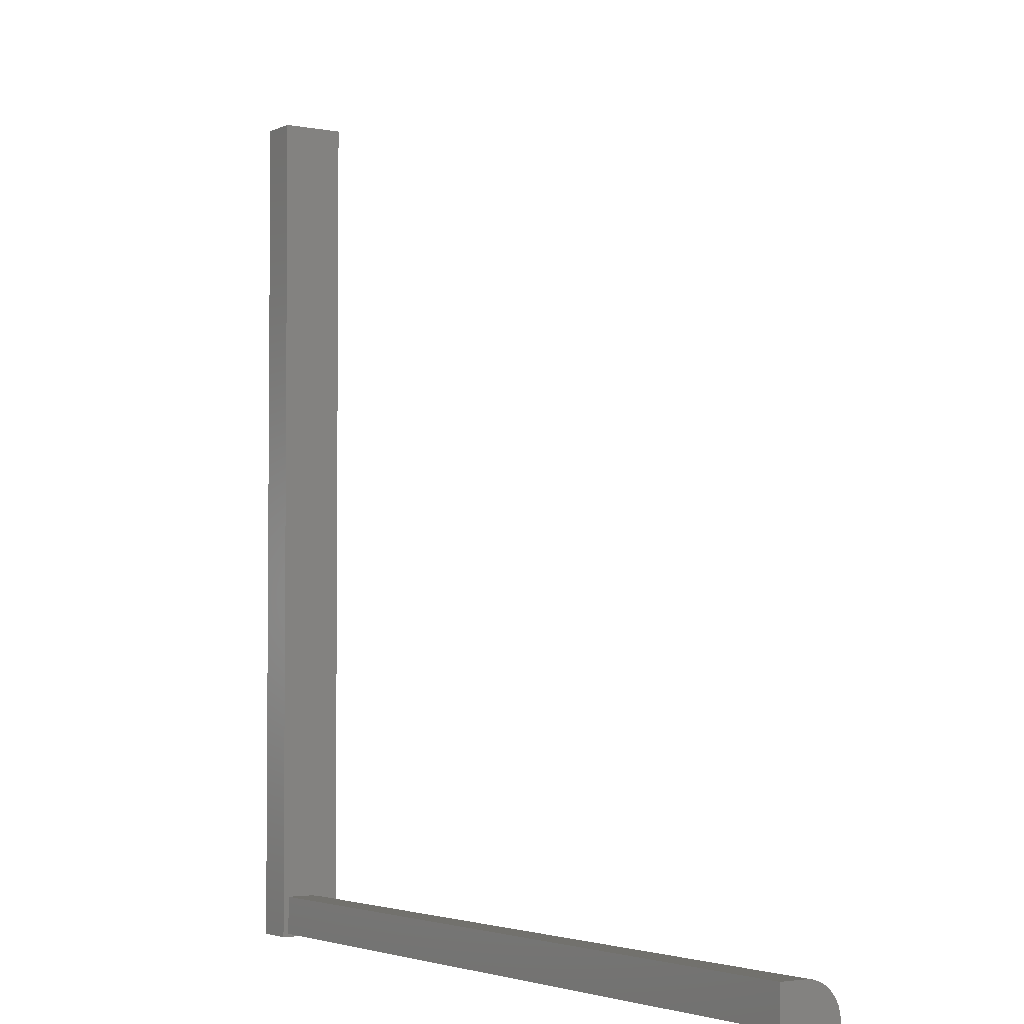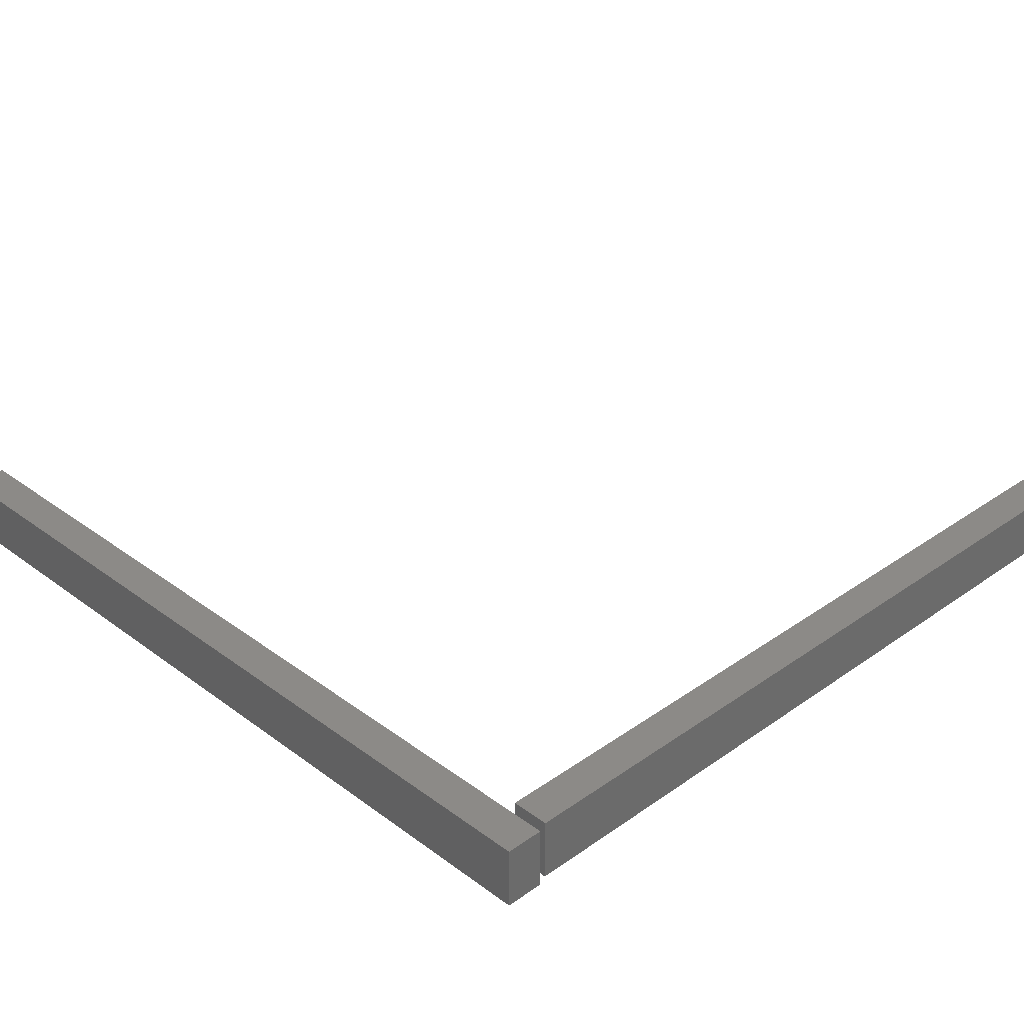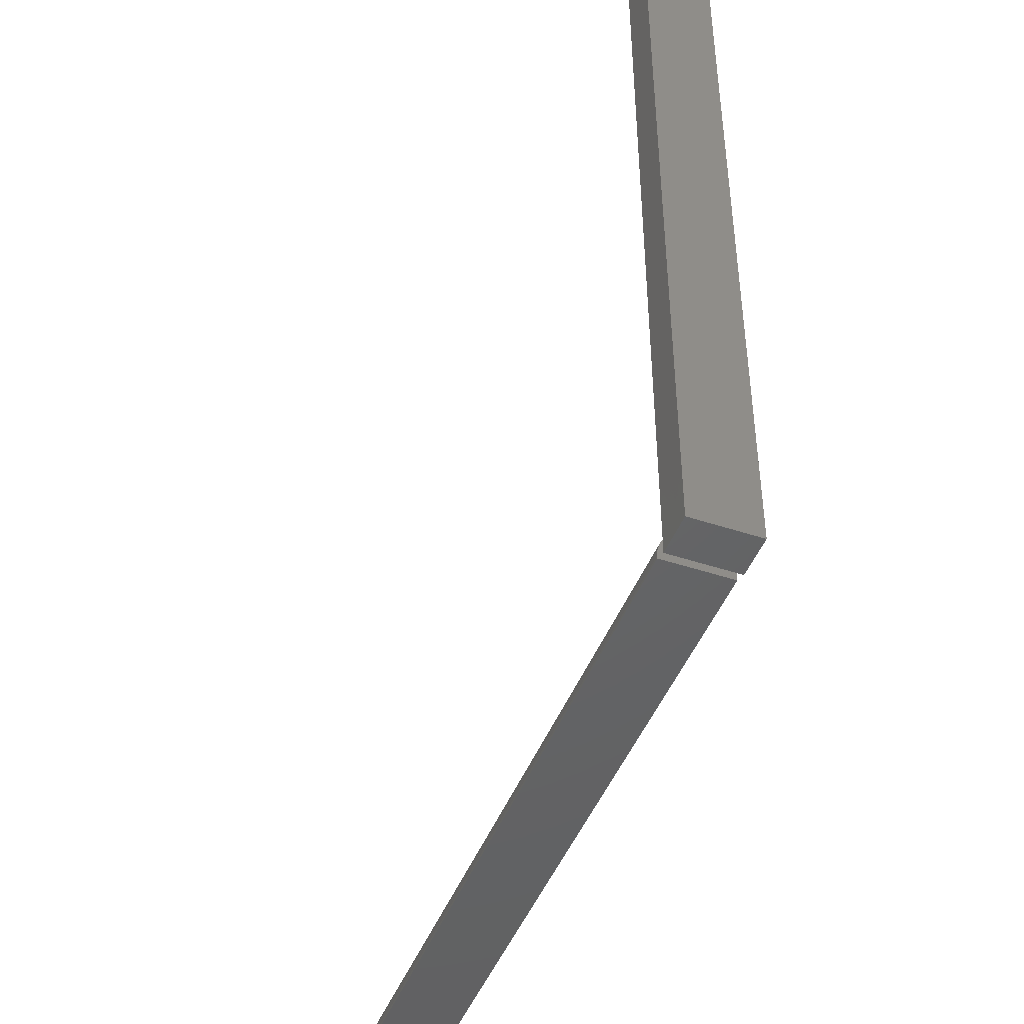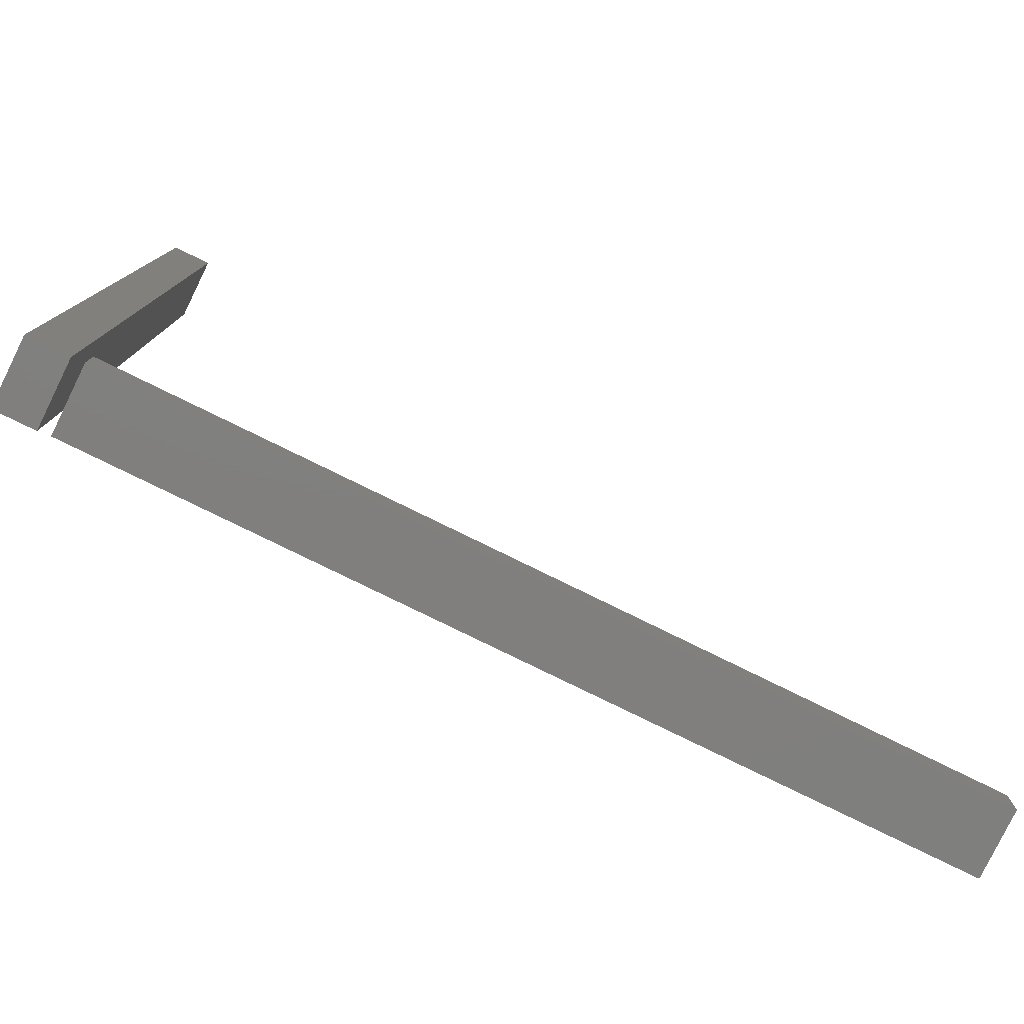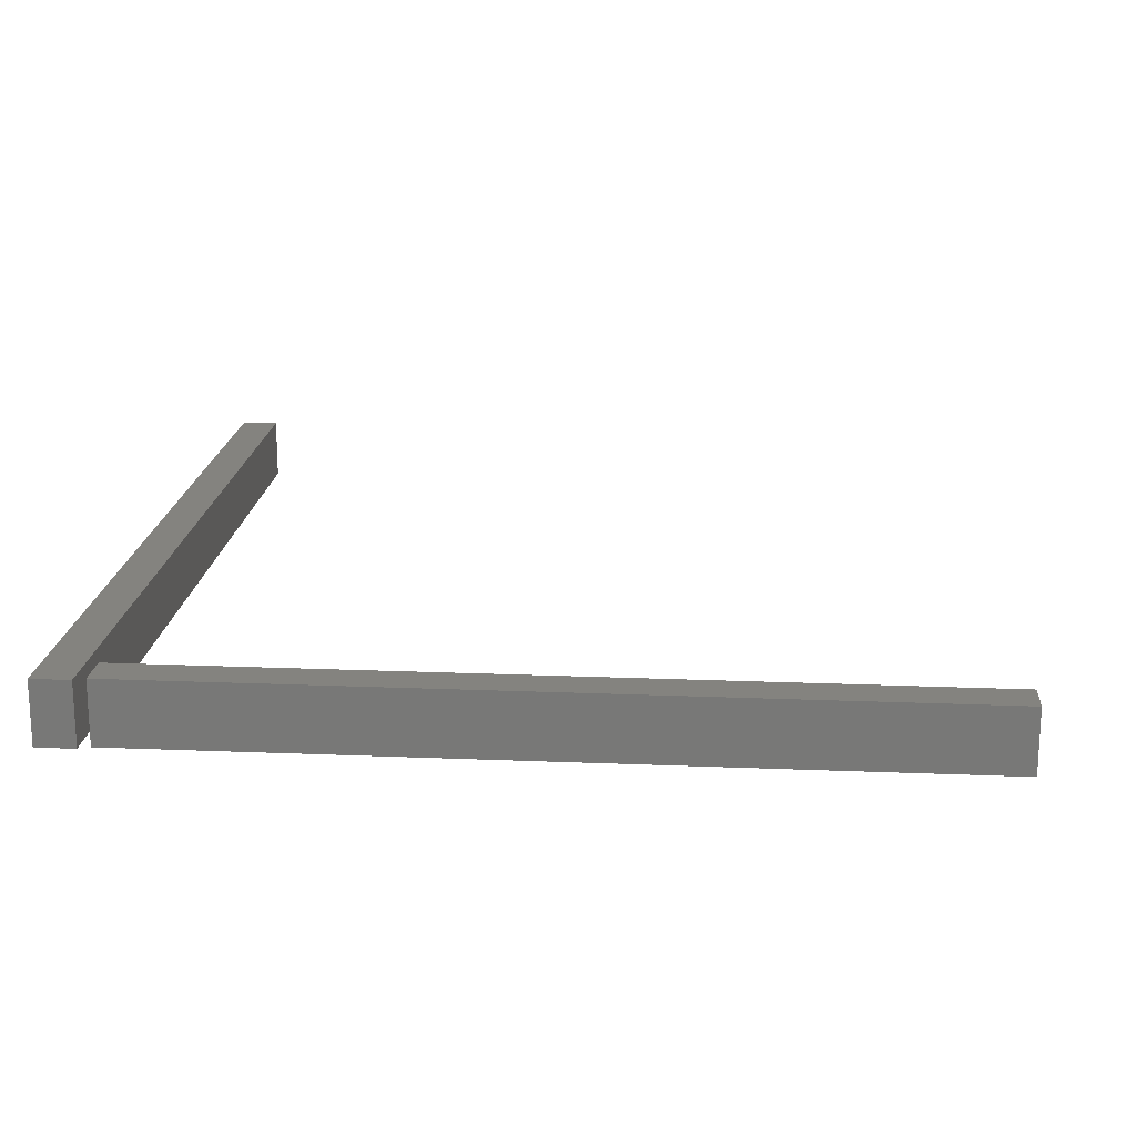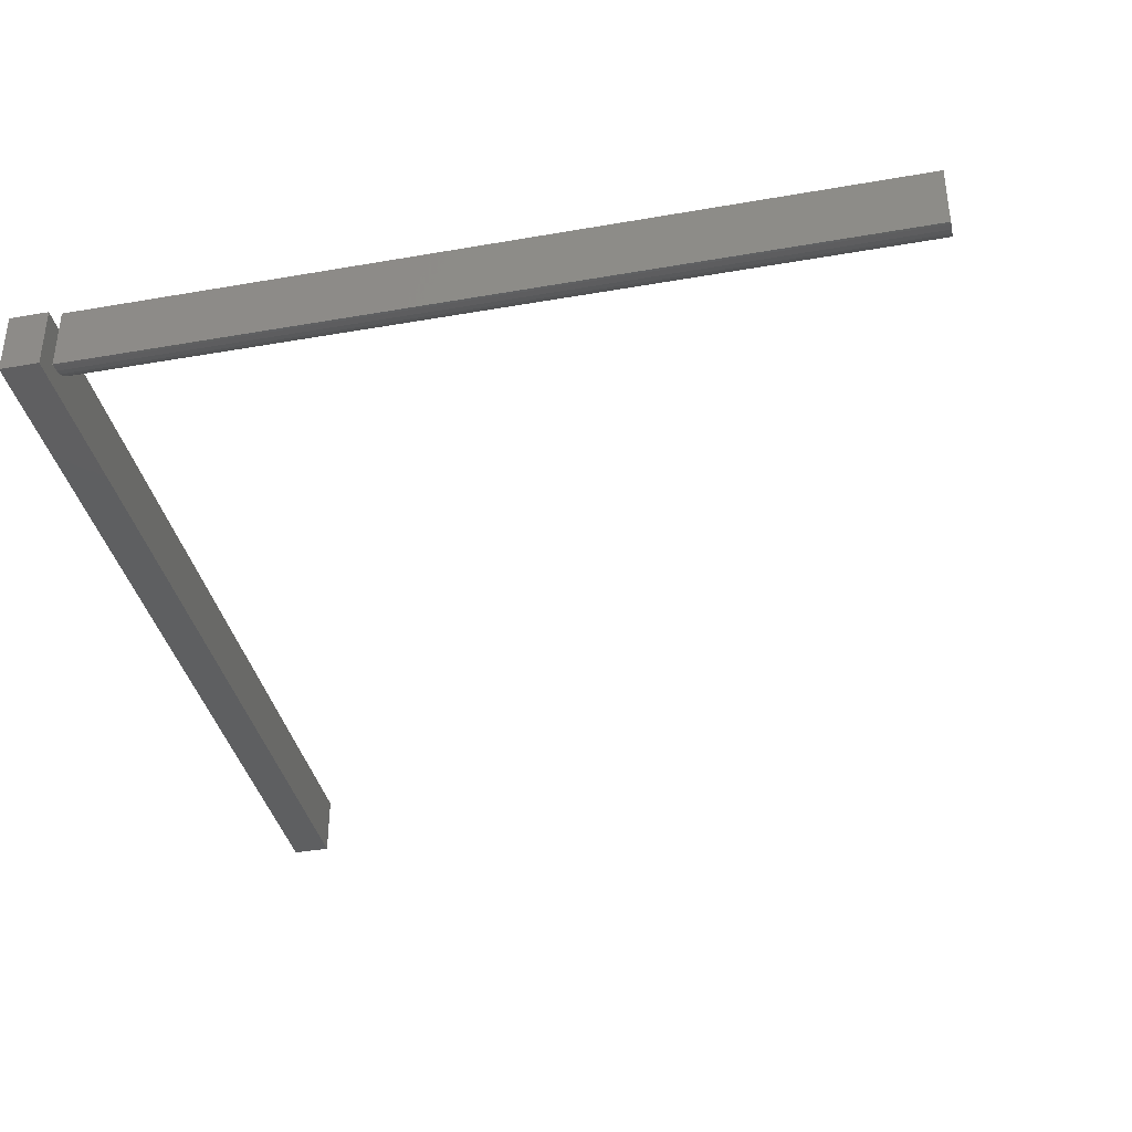
<metadata>
{"format":"stl","ext":"stl","renderer":"f3d","projection":"perspective","resolution":1024,"background":"white","views":[{"elev":-3.1,"azim":56.3,"up":"+Y"},{"elev":32.2,"azim":-44.3,"up":"+Z"},{"elev":-46.3,"azim":-110.8,"up":"+Y"},{"elev":-79.6,"azim":-26.1,"up":"+Y"},{"elev":18.2,"azim":4.6,"up":"+Z"},{"elev":-37.8,"azim":12.6,"up":"+Z"}]}
</metadata>
<code>
# stl→obj: 32 verts, 56 faces
v 0.6953 0.00625 0.003947
v 0.6953 0.01821 0.006326
v 0.6953 0.003947 0.003947
v 0.6953 0.01235 0.004548
v 0.6953 0.03223 0.01784
v 0.6953 0.03512 0.02324
v 0.6953 0.02361 0.009214
v 0.6953 0.02835 0.0131
v 0.6953 0.003947 0.05855
v 0.6953 0.0369 0.0291
v 0.6953 0.0375 0.0352
v 0.6953 0.0375 0.05855
v 0 0.003947 0.003947
v 0 0.01821 0.006326
v 0 0.00625 0.003947
v 0 0.01235 0.004548
v 0 0.02361 0.009214
v 0 0.03512 0.02324
v 0 0.03223 0.01784
v 0 0.02835 0.0131
v 0 0.003947 0.05855
v 0 0.0375 0.05855
v 0 0.0375 0.0352
v 0 0.0369 0.0291
v -0.04293 0.75 0.003947
v -0.04293 0.75 0.05855
v -0.009375 0.75 0.003947
v -0.009375 0.75 0.05855
v -0.04293 2.465e-19 0.003947
v -0.009375 2.342e-18 0.003947
v -0.04293 2.465e-19 0.05855
v -0.009375 2.342e-18 0.05855
f 1 2 3
f 1 4 2
f 5 6 7
f 7 8 5
f 9 3 10
f 9 10 11
f 9 11 12
f 10 3 2
f 10 2 7
f 10 7 6
f 13 14 15
f 14 16 15
f 17 18 19
f 19 20 17
f 21 22 23
f 21 23 24
f 21 24 13
f 24 18 17
f 24 17 14
f 24 14 13
f 23 22 11
f 11 22 12
f 13 15 3
f 3 15 1
f 23 11 24
f 24 11 10
f 24 10 18
f 18 10 6
f 18 6 19
f 19 6 5
f 19 5 20
f 20 5 8
f 20 8 17
f 17 8 7
f 17 7 14
f 14 7 2
f 14 2 16
f 16 2 4
f 16 4 15
f 15 4 1
f 21 13 9
f 9 13 3
f 22 21 12
f 12 21 9
f 25 26 27
f 27 26 28
f 29 30 31
f 31 30 32
f 31 26 29
f 29 26 25
f 32 28 31
f 31 28 26
f 30 27 32
f 32 27 28
f 29 25 30
f 30 25 27

</code>
